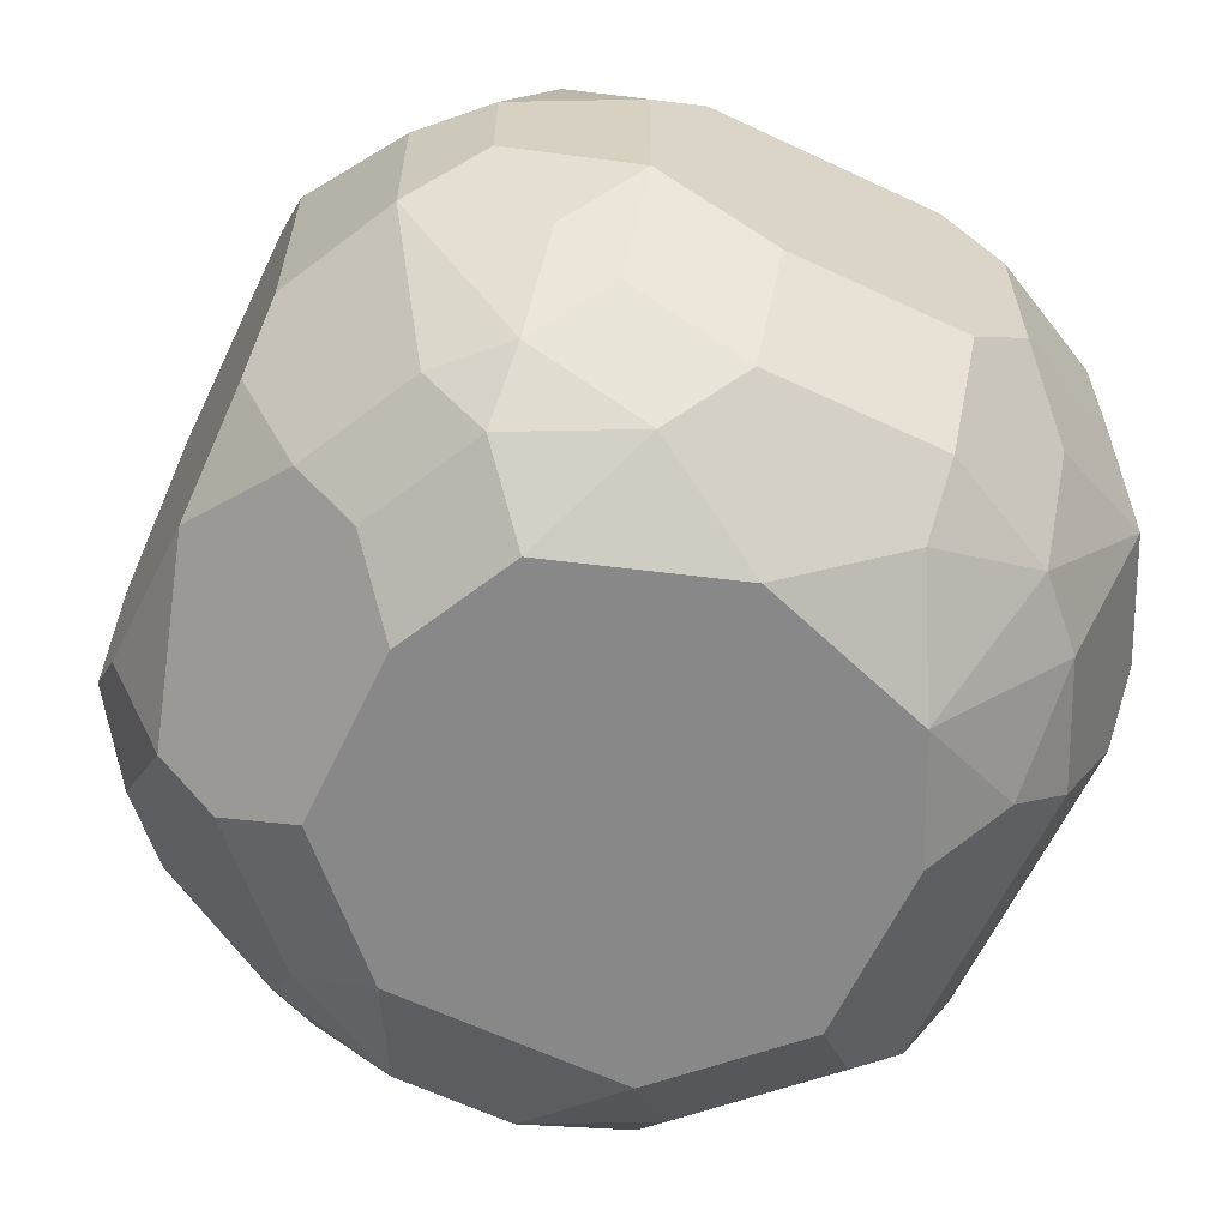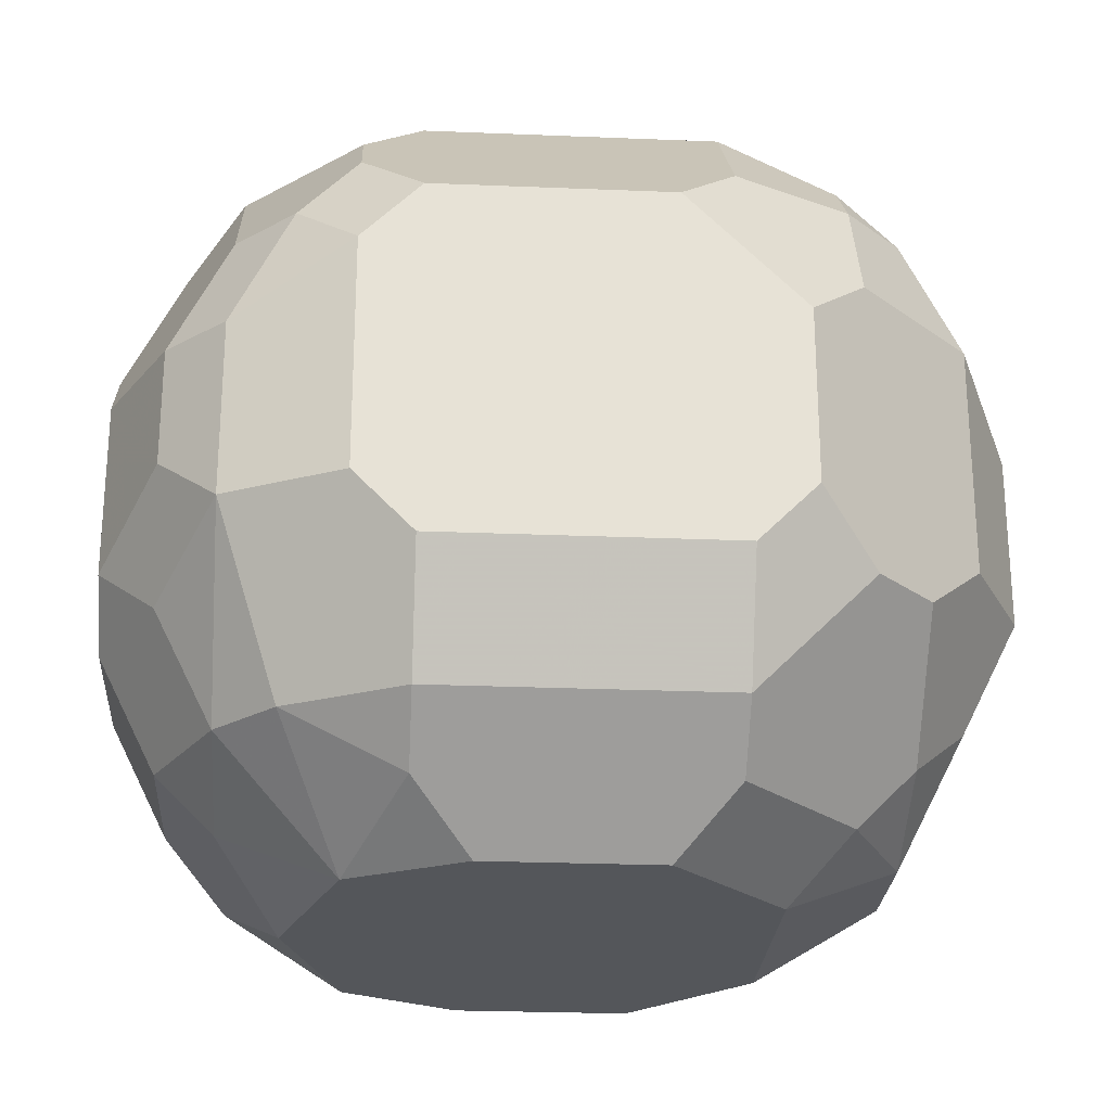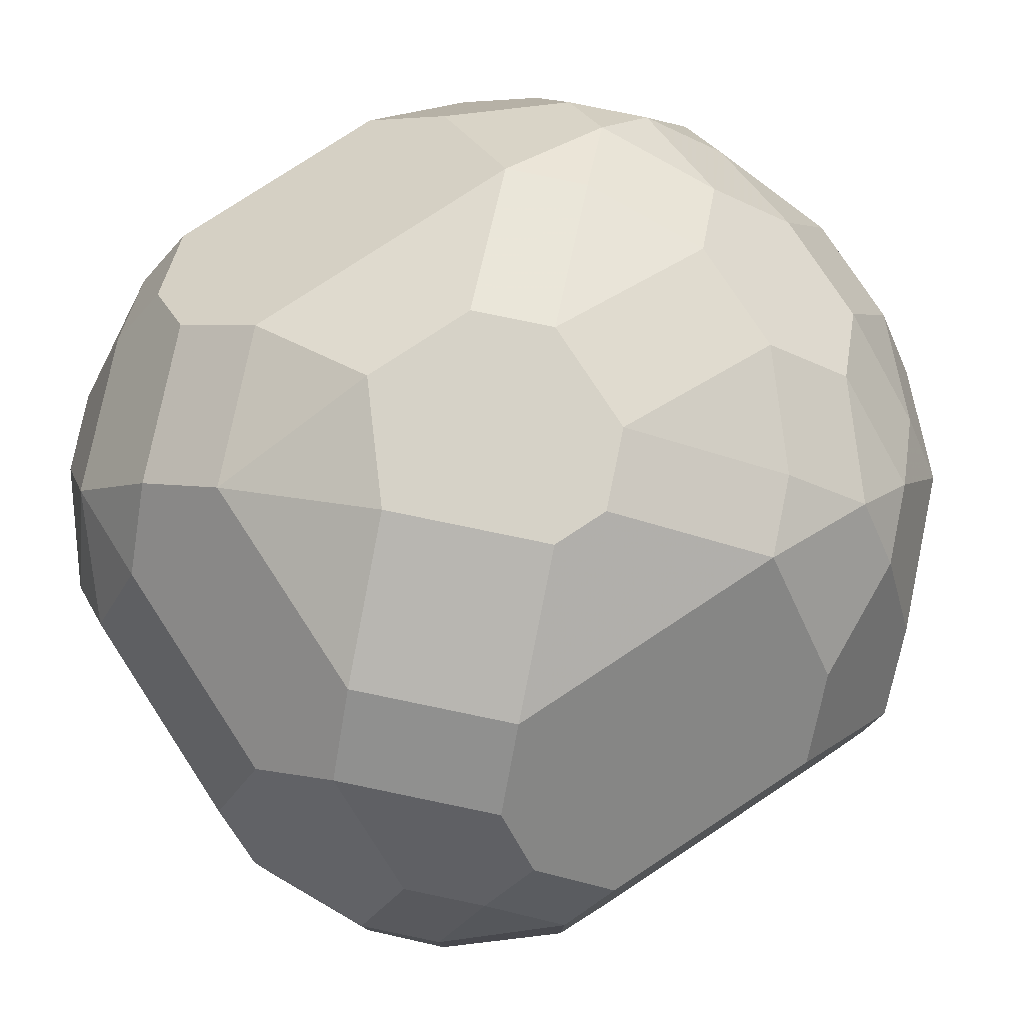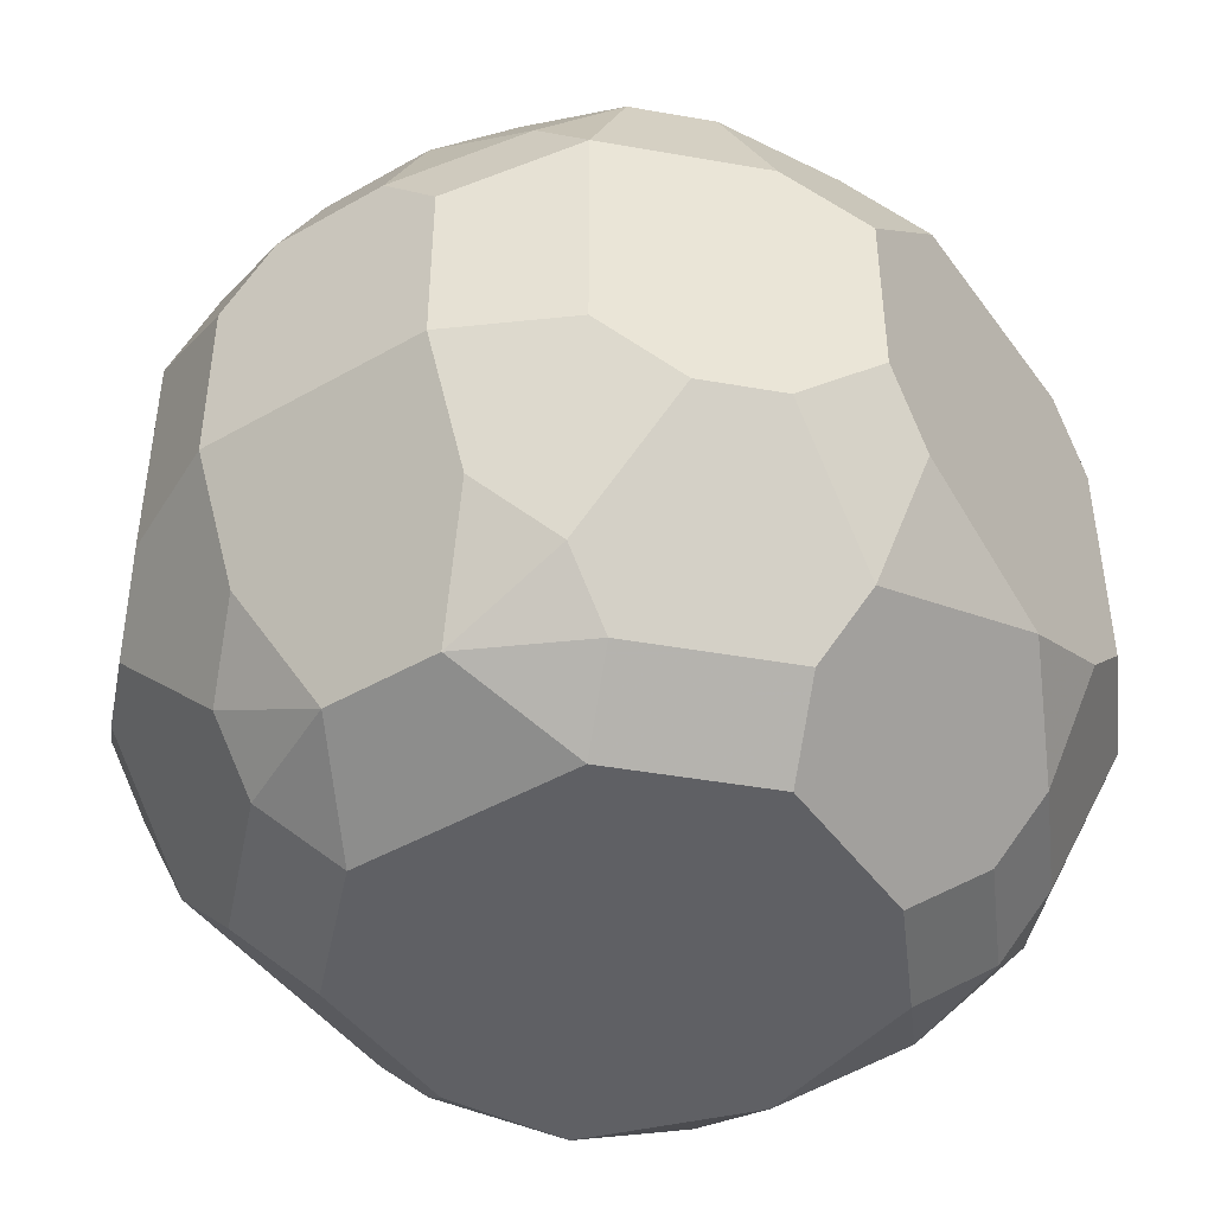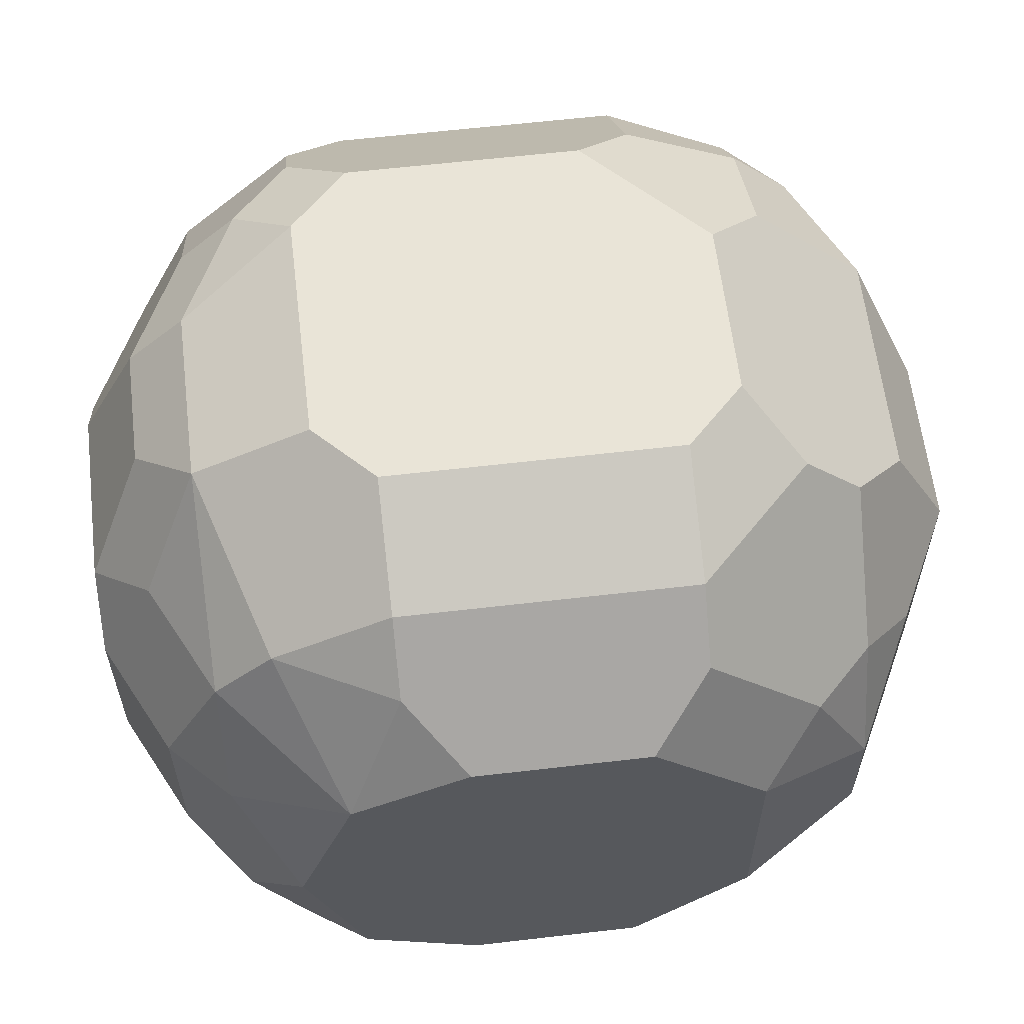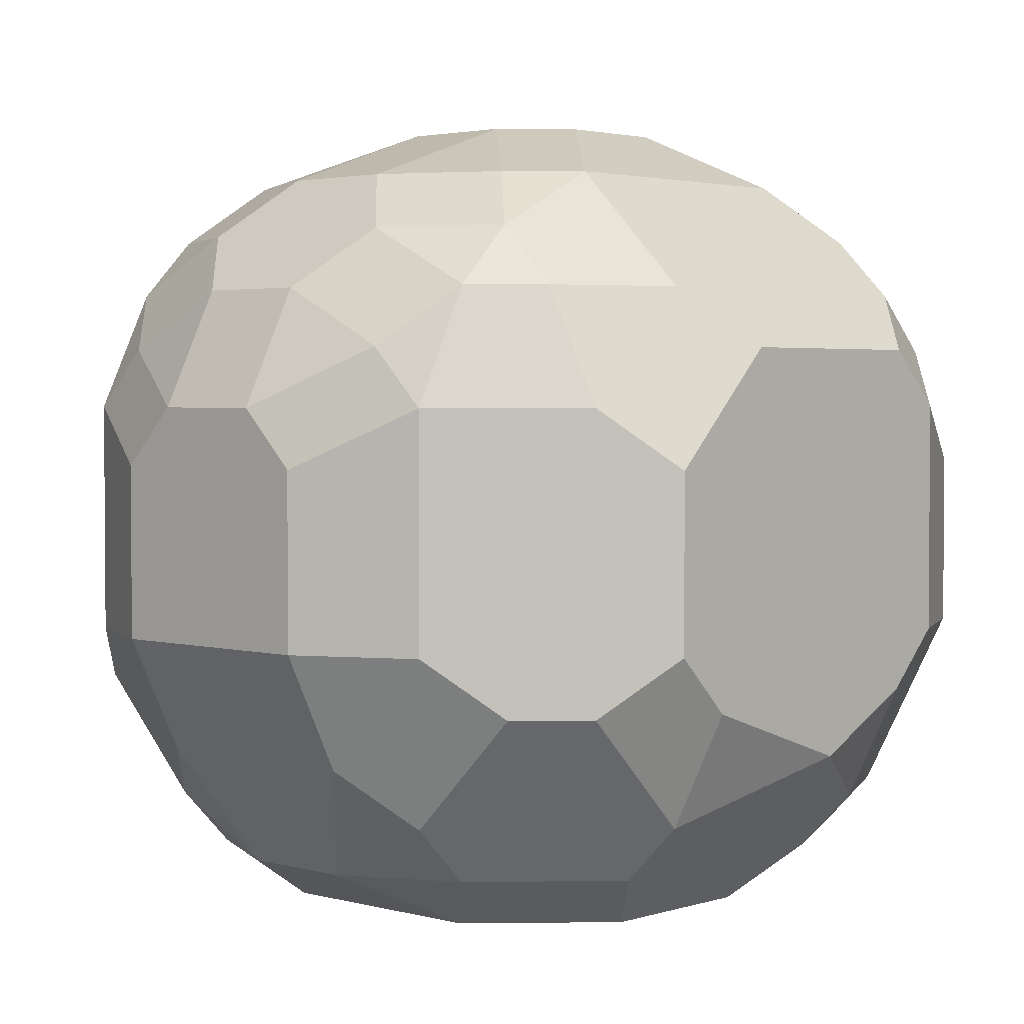
<metadata>
{"format":"obj","ext":"obj","renderer":"f3d","projection":"perspective","resolution":1024,"background":"white","views":[{"elev":-62.7,"azim":-115.5,"up":"+Y"},{"elev":-25.4,"azim":-3.8,"up":"+Y"},{"elev":78.6,"azim":-33.3,"up":"+Y"},{"elev":-45.1,"azim":123.5,"up":"+Y"},{"elev":60.8,"azim":-6.8,"up":"+Z"},{"elev":2.7,"azim":132.8,"up":"+Y"}]}
</metadata>
<code>
v -0.563 -0.016 0.24
v -0.563 0.224 0.24
v -0.563 -0.096 0.16
v -0.563 0.304 0.16
v -0.563 -0.096 -0.08
v -0.563 0.304 -0.16
v -0.563 -0.016 -0.24
v -0.563 0.224 -0.24
v -0.483 0.064 0.4
v -0.483 0.224 0.4
v -0.483 -0.096 0.32
v -0.483 -0.176 0.24
v -0.483 -0.256 0.16
v -0.483 0.464 0.16
v -0.483 -0.256 -0.08
v -0.483 0.464 -0.16
v -0.483 -0.176 -0.24
v -0.483 -0.096 -0.32
v -0.483 0.384 -0.32
v -0.483 0.064 -0.4
v -0.483 0.224 -0.4
v -0.403 -0.016 0.48
v -0.403 0.224 0.48
v -0.403 0.384 0.4
v -0.403 -0.256 0.32
v -0.403 0.544 0.24
v -0.403 -0.336 0.16
v -0.403 -0.336 -0.16
v -0.403 0.544 -0.24
v -0.403 -0.256 -0.32
v -0.403 0.384 -0.4
v -0.403 -0.016 -0.48
v -0.403 0.224 -0.48
v -0.323 0.384 0.48
v -0.323 -0.256 0.4
v -0.323 0.624 0.16
v -0.323 -0.416 -0
v -0.323 0.624 -0.16
v -0.323 -0.336 -0.32
v -0.323 -0.256 -0.4
v -0.323 0.384 -0.48
v -0.243 -0.016 0.56
v -0.243 0.304 0.56
v -0.243 -0.176 0.48
v -0.243 0.464 0.48
v -0.243 0.544 0.4
v -0.243 -0.416 0.24
v -0.243 0.624 0.24
v -0.243 -0.416 -0.24
v -0.243 0.544 -0.4
v -0.243 0.464 -0.48
v -0.243 -0.016 -0.56
v -0.243 0.304 -0.56
v -0.163 -0.096 0.56
v -0.163 0.384 0.56
v -0.163 -0.256 0.48
v -0.163 -0.336 0.4
v -0.163 0.624 0.32
v -0.163 0.704 -0
v -0.163 0.624 -0.32
v -0.163 -0.336 -0.4
v -0.163 -0.256 -0.48
v -0.163 -0.096 -0.56
v -0.163 0.384 -0.56
v -0.083 -0.416 0.32
v -0.083 0.704 0.08
v -0.083 0.704 -0.16
v -0.083 -0.416 -0.32
v -0.003 0.704 0.16
v -0.003 -0.176 -0.56
v 0.077 0.704 0.16
v 0.077 0.704 -0.16
v 0.157 0.384 0.56
v 0.157 -0.416 0.32
v 0.157 0.704 0.08
v 0.157 0.704 -0.08
v 0.157 -0.416 -0.32
v 0.157 0.384 -0.56
v 0.237 -0.096 0.56
v 0.237 0.304 0.56
v 0.237 -0.256 0.48
v 0.237 0.464 0.48
v 0.237 -0.336 0.4
v 0.237 0.544 0.4
v 0.237 0.624 0.32
v 0.237 -0.416 0.24
v 0.237 0.624 -0.32
v 0.237 -0.336 -0.4
v 0.237 0.544 -0.4
v 0.237 -0.256 -0.48
v 0.237 0.464 -0.48
v 0.237 -0.096 -0.56
v 0.237 0.304 -0.56
v 0.317 -0.016 0.56
v 0.317 0.224 0.56
v 0.317 0.624 0.24
v 0.317 -0.416 0.16
v 0.317 -0.416 -0.16
v 0.317 0.624 -0.24
v 0.317 -0.016 -0.56
v 0.317 0.224 -0.56
v 0.397 -0.096 0.48
v 0.397 0.304 0.48
v 0.397 0.464 0.4
v 0.397 0.544 0.32
v 0.397 -0.336 0.24
v 0.397 0.624 0.08
v 0.397 0.624 -0.08
v 0.397 -0.336 -0.24
v 0.397 0.544 -0.32
v 0.397 0.464 -0.4
v 0.397 -0.096 -0.48
v 0.397 0.304 -0.48
v 0.477 -0.096 0.4
v 0.477 0.304 0.4
v 0.477 -0.176 0.32
v 0.477 0.464 0.32
v 0.477 -0.256 0.24
v 0.477 0.544 0.16
v 0.477 -0.336 0.08
v 0.477 -0.336 -0.08
v 0.477 0.544 -0.16
v 0.477 -0.256 -0.24
v 0.477 -0.176 -0.32
v 0.477 0.464 -0.32
v 0.477 -0.096 -0.4
v 0.477 0.304 -0.4
v 0.557 -0.016 0.32
v 0.557 0.304 0.32
v 0.557 0.384 0.24
v 0.557 -0.176 0.16
v 0.557 0.464 0.08
v 0.557 0.464 -0.08
v 0.557 -0.176 -0.16
v 0.557 0.384 -0.24
v 0.557 -0.016 -0.32
v 0.557 0.304 -0.32
v 0.637 -0.016 0.16
v 0.637 0.224 0.16
v 0.637 0.304 0.08
v 0.637 0.304 -0.08
v 0.637 -0.016 -0.16
v 0.637 0.224 -0.16
f 26 10 14
f 8 21 19
f 24 10 34
f 24 26 34
f 24 26 10
f 99 108 76
f 27 47 37
f 27 47 25
f 16 29 19
f 31 50 19
f 31 41 50
f 31 21 19
f 31 41 21
f 51 41 50
f 51 41 53
f 91 78 111
f 63 62 70
f 18 20 7
f 17 5 7
f 17 5 15
f 17 18 7
f 17 18 30
f 61 62 70
f 124 142 126
f 124 88 126
f 131 120 138
f 131 118 138
f 131 118 120
f 136 142 126
f 45 46 55
f 45 26 34
f 45 46 26
f 105 117 119
f 105 84 85
f 130 117 129
f 130 139 140
f 130 139 129
f 130 117 119
f 115 117 129
f 35 47 25
f 2 10 14
f 132 130 119
f 132 130 140
f 96 71 85
f 96 105 85
f 96 107 119
f 96 105 119
f 13 27 37
f 13 27 25
f 23 10 34
f 33 41 53
f 33 41 21
f 32 18 20
f 32 18 30
f 6 8 19
f 6 16 19
f 64 51 53
f 64 51 50
f 89 91 78
f 89 91 111
f 93 78 111
f 93 101 111
f 113 101 127
f 113 127 111
f 113 101 111
f 90 88 126
f 90 88 70
f 77 88 98
f 106 118 120
f 106 97 120
f 128 114 138
f 82 84 73
f 82 105 84
f 66 36 59
f 48 69 58
f 48 46 58
f 57 47 65
f 57 35 47
f 4 2 14
f 110 99 87
f 110 89 87
f 110 89 111
f 75 96 71
f 75 96 107
f 38 29 50
f 38 60 50
f 38 60 67
f 38 67 59
f 12 11 25
f 12 13 25
f 12 13 3
f 102 79 94
f 43 23 34
f 43 45 34
f 43 45 55
f 22 11 25
f 22 35 25
f 40 32 52
f 40 63 52
f 40 32 30
f 40 63 62
f 40 61 62
f 112 126 100
f 112 90 126
f 92 90 70
f 92 112 100
f 92 112 90
f 39 61 68
f 39 49 68
f 39 40 61
f 39 40 30
f 123 124 142
f 123 124 88
f 80 82 73
f 104 105 117
f 104 82 105
f 56 57 35
f 125 110 122
f 125 110 111
f 125 137 127
f 125 127 111
f 116 118 138
f 116 114 138
f 9 11 1
f 9 22 11
f 28 39 30
f 28 17 15
f 28 17 30
f 28 15 37
f 28 49 37
f 28 39 49
f 86 106 97
f 81 102 79
f 81 116 118
f 81 102 114
f 81 116 114
f 134 121 142
f 134 123 142
f 134 123 121
f 109 121 98
f 109 123 121
f 109 88 98
f 109 123 88
f 103 80 95
f 103 115 117
f 103 104 117
f 135 122 133
f 135 125 122
f 135 141 133
f 135 125 137
f 44 56 54
f 44 42 54
f 44 56 35
f 83 86 74
f 83 86 106
f 83 106 118
f 83 81 118
f 29 50 19
f 8 21 20
f 8 20 7
f 101 126 100
f 101 126 127
f 61 88 70
f 84 55 73
f 84 46 55
f 84 85 58
f 84 46 58
f 69 85 58
f 69 71 85
f 122 107 108
f 122 107 119
f 122 132 119
f 122 132 133
f 141 139 138
f 141 142 138
f 141 143 142
f 141 139 140
f 141 132 133
f 141 132 140
f 72 99 76
f 72 99 87
f 72 60 87
f 72 60 67
f 13 15 37
f 13 5 3
f 13 5 15
f 32 21 20
f 32 33 21
f 32 53 52
f 32 33 53
f 89 64 78
f 89 64 50
f 89 60 50
f 89 60 87
f 77 61 88
f 77 61 68
f 121 142 138
f 121 120 138
f 121 97 98
f 121 97 120
f 128 139 138
f 128 139 129
f 128 115 114
f 128 115 129
f 48 66 69
f 48 66 36
f 48 36 26
f 48 46 26
f 4 16 14
f 4 6 16
f 4 5 7
f 4 3 1
f 4 8 7
f 4 5 3
f 4 2 1
f 4 6 8
f 110 122 108
f 110 99 108
f 137 143 142
f 137 136 142
f 137 126 127
f 137 136 126
f 75 67 59
f 75 72 76
f 75 69 71
f 75 66 59
f 75 72 67
f 75 66 69
f 75 107 108
f 75 108 76
f 38 36 26
f 38 26 14
f 38 16 14
f 38 16 29
f 38 36 59
f 12 3 1
f 12 11 1
f 92 101 100
f 92 53 52
f 92 93 78
f 92 63 52
f 92 64 53
f 92 63 70
f 92 64 78
f 92 93 101
f 42 55 73
f 42 43 55
f 42 95 94
f 42 79 94
f 42 80 73
f 42 79 54
f 42 80 95
f 42 43 23
f 42 22 23
f 9 2 1
f 9 2 10
f 9 22 23
f 9 23 10
f 86 49 68
f 86 47 37
f 86 47 65
f 86 77 68
f 86 49 37
f 86 97 98
f 86 77 98
f 86 74 65
f 81 79 54
f 81 56 54
f 103 95 94
f 103 102 94
f 103 115 114
f 103 102 114
f 103 104 82
f 103 80 82
f 135 141 143
f 135 137 143
f 44 22 35
f 44 42 22
f 83 81 56
f 83 57 65
f 83 74 65
f 83 56 57

</code>
